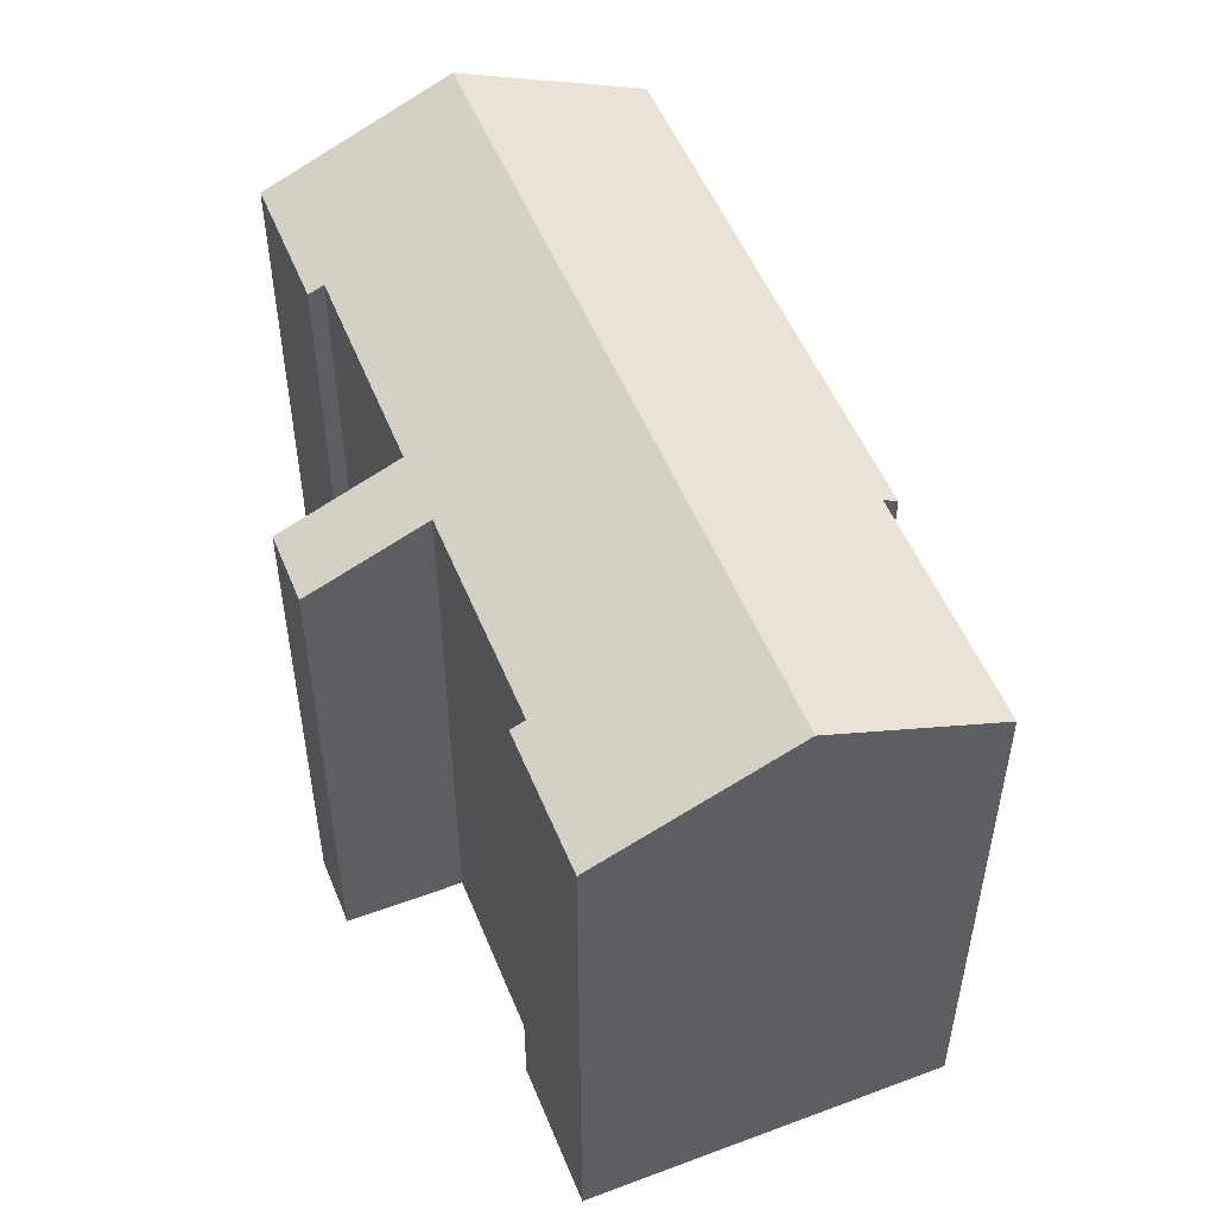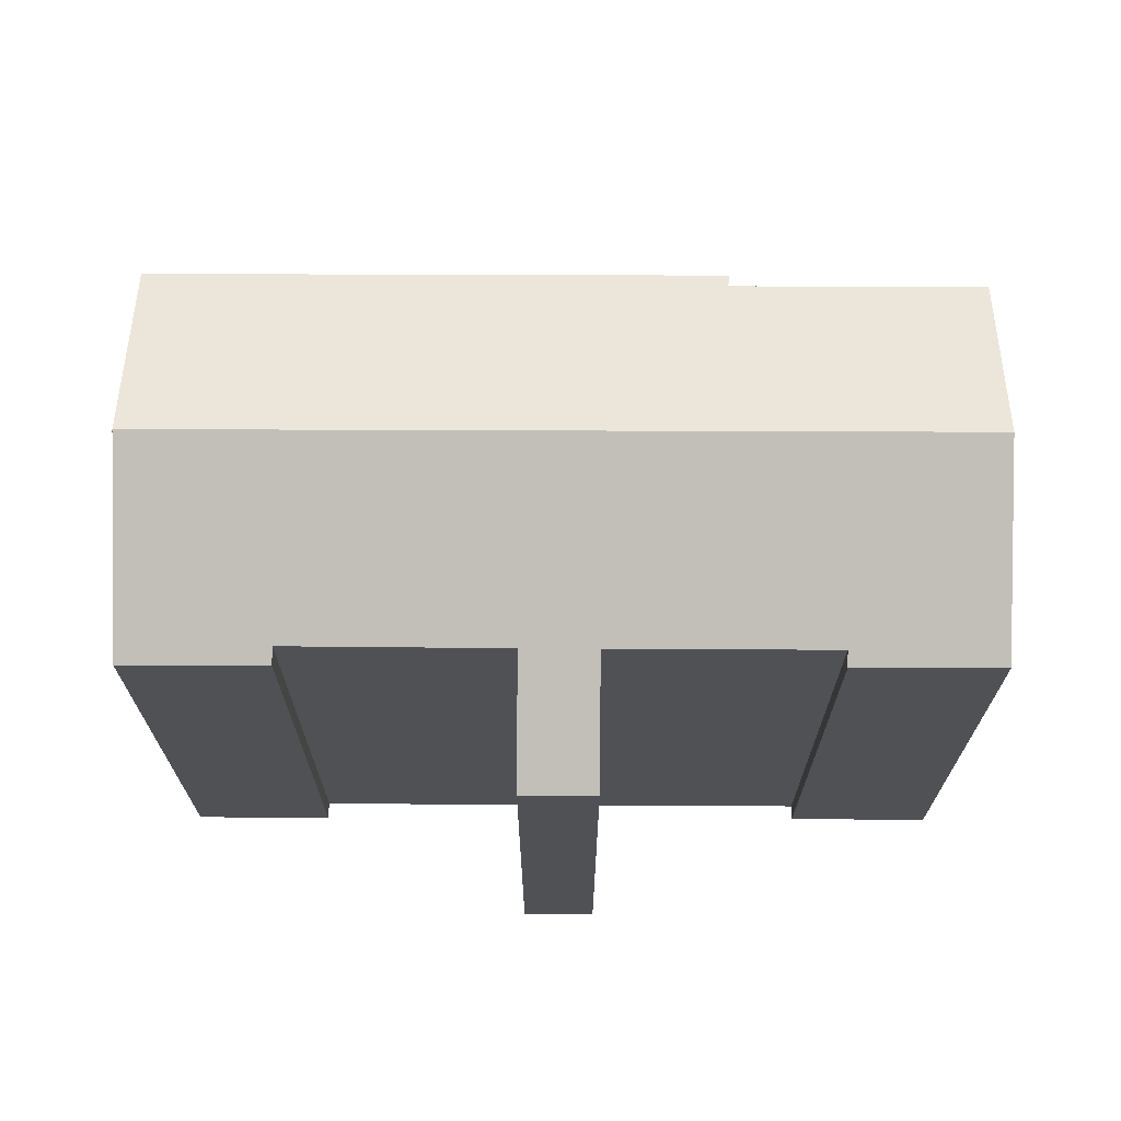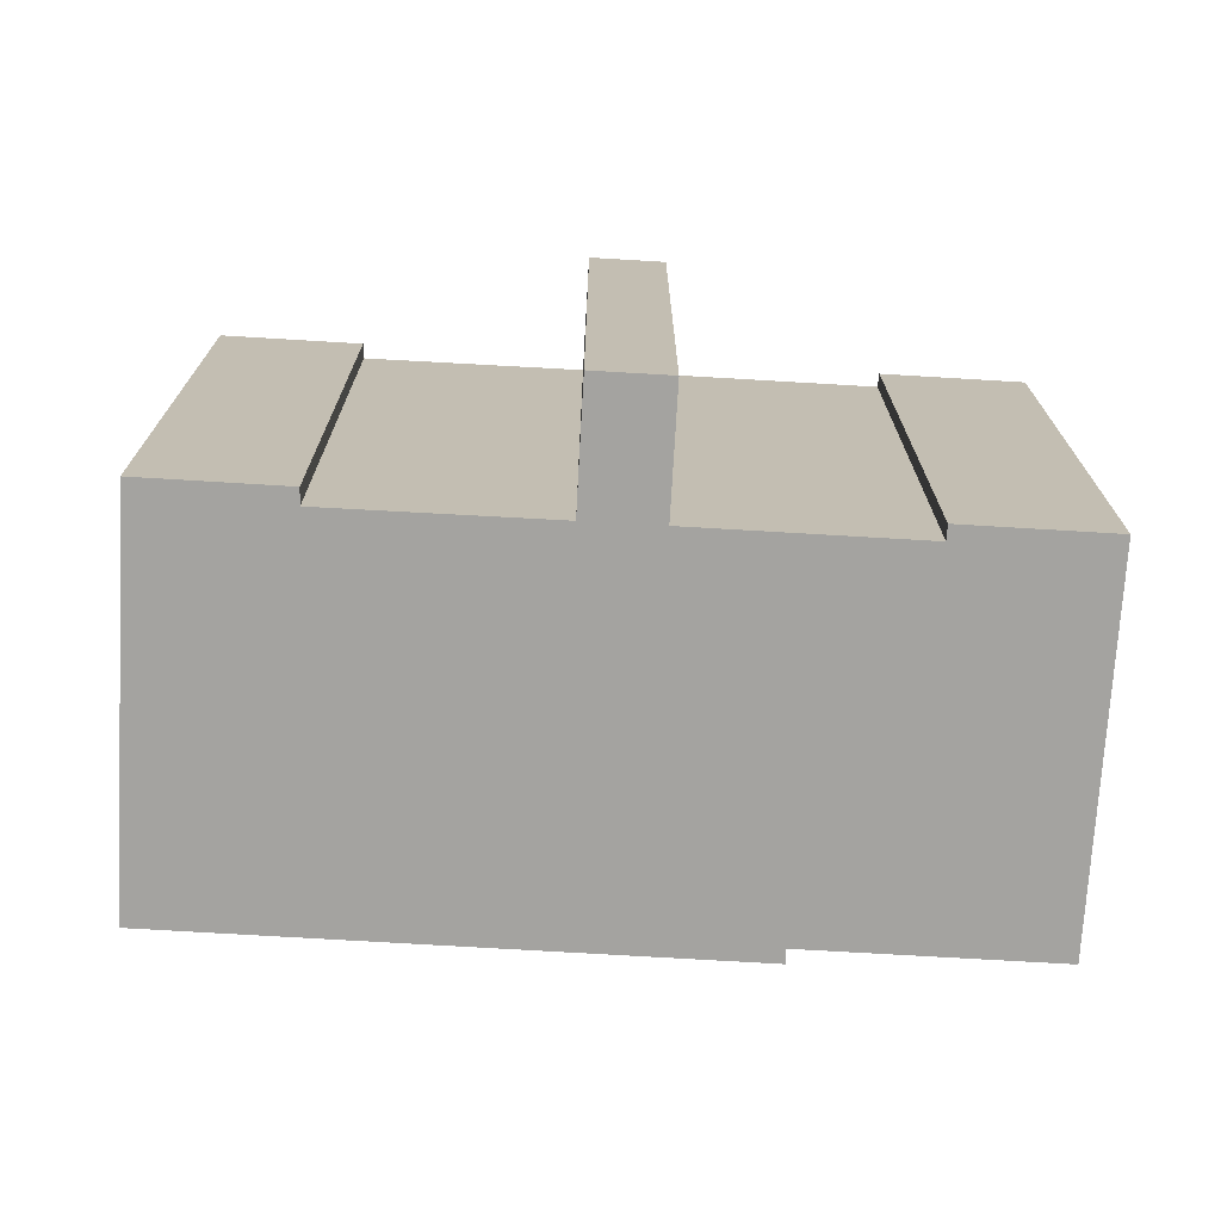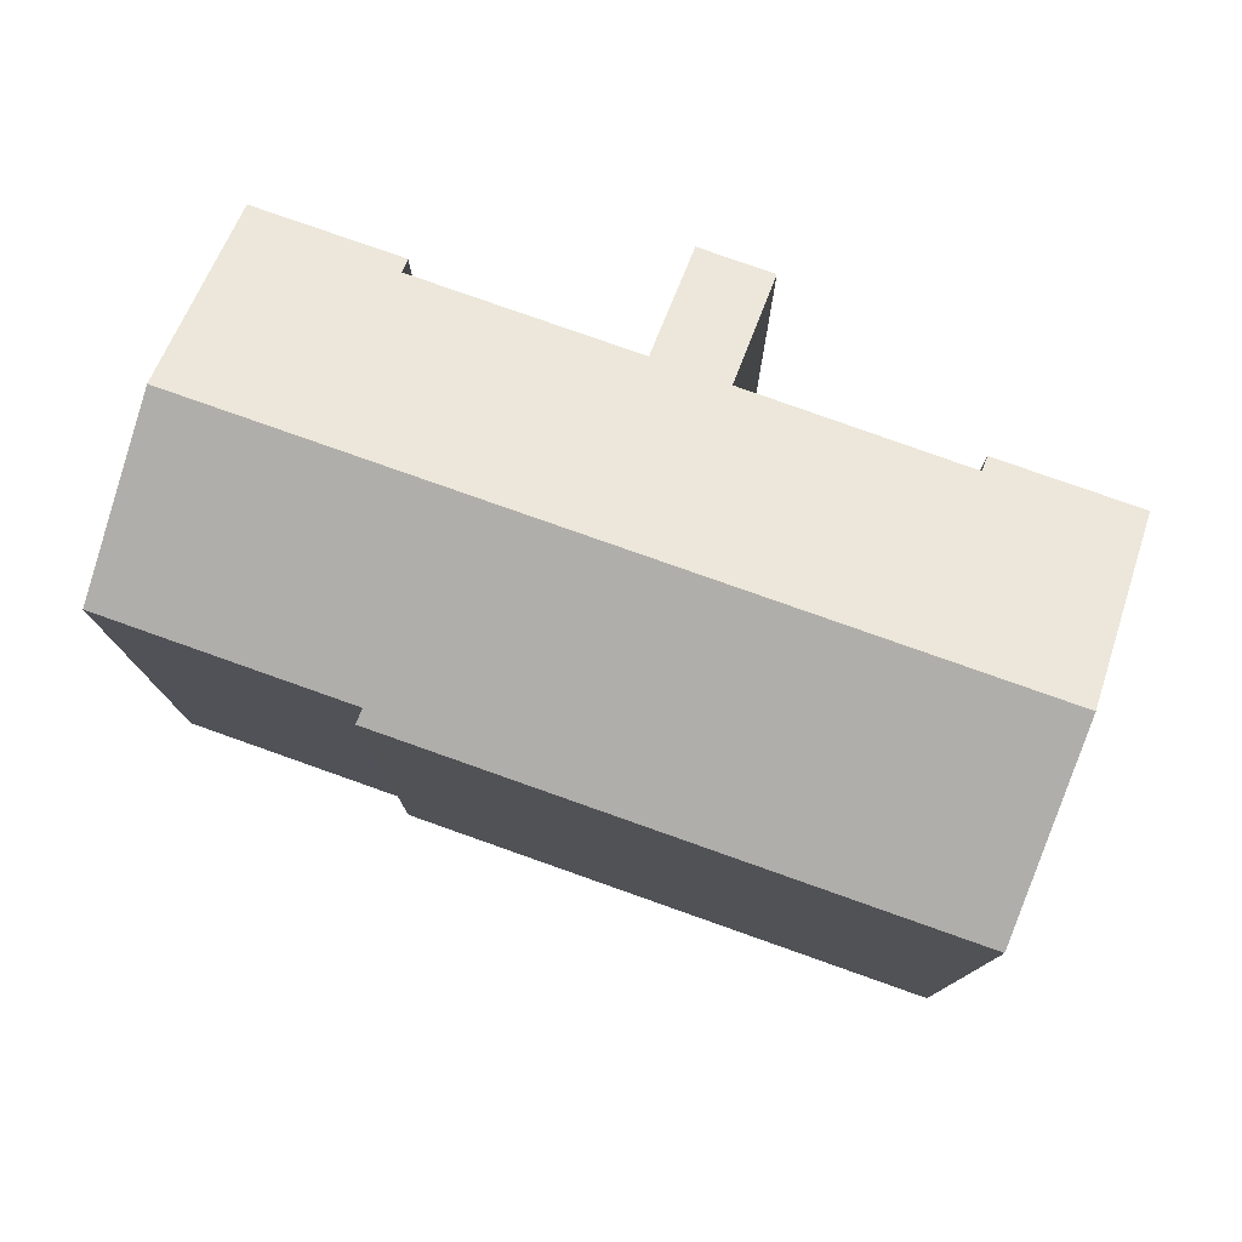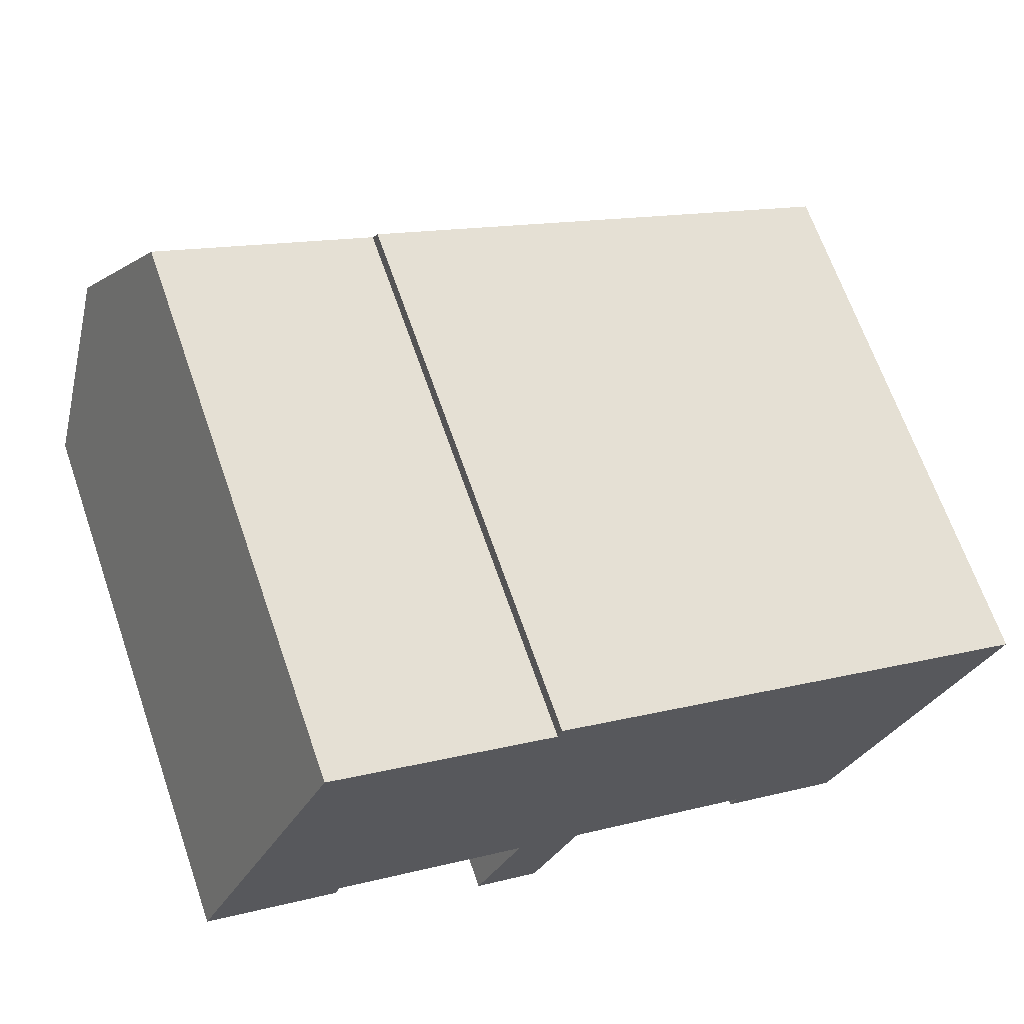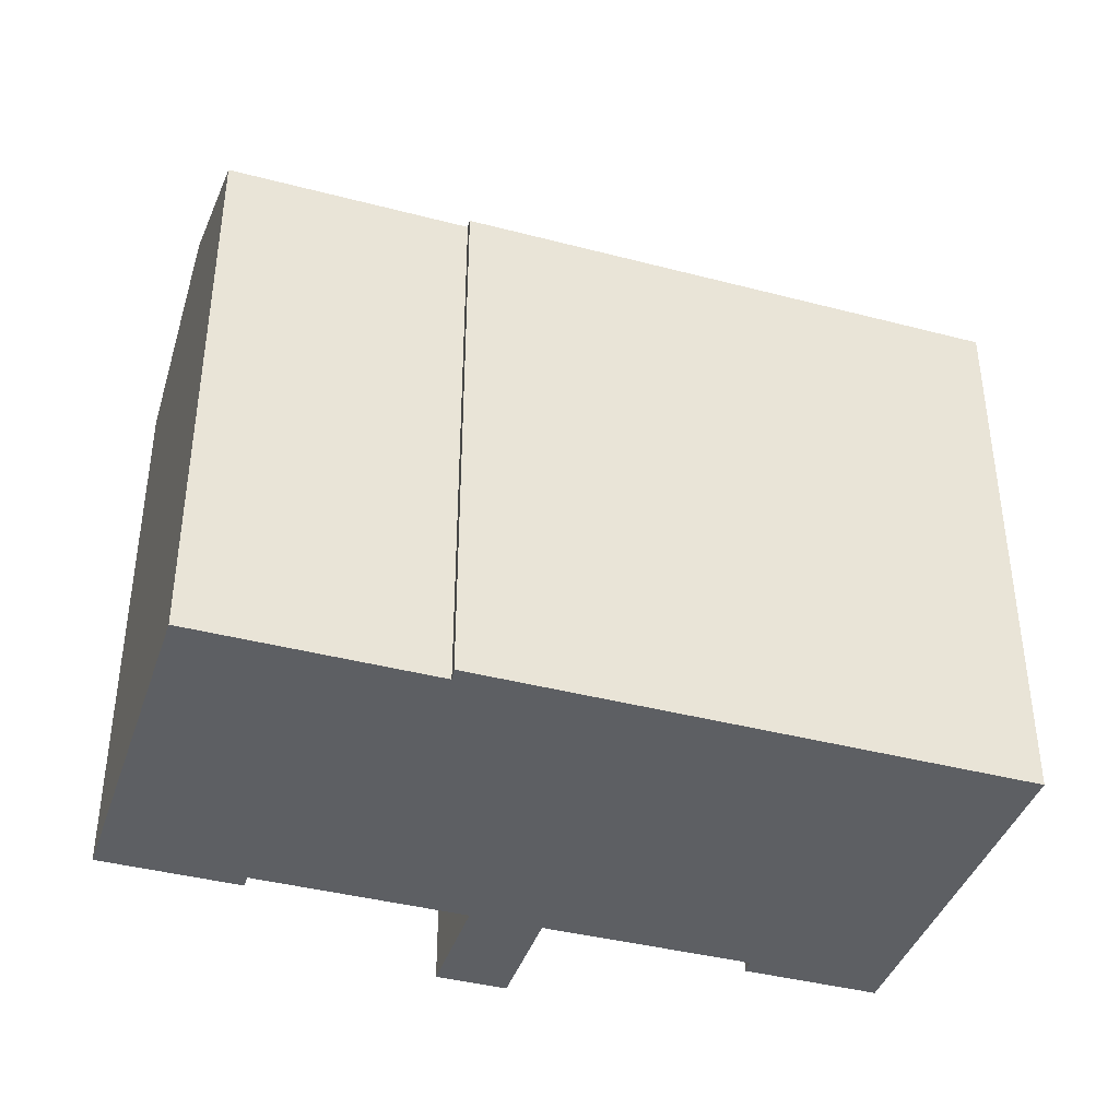
<metadata>
{"format":"obj","ext":"obj","renderer":"f3d","projection":"perspective","resolution":1024,"background":"white","views":[{"elev":52.4,"azim":-87.7,"up":"+Y"},{"elev":70.3,"azim":-155.6,"up":"+Y"},{"elev":-72.9,"azim":-159.2,"up":"+Y"},{"elev":78.5,"azim":43.7,"up":"+Y"},{"elev":67.3,"azim":-19.2,"up":"+Z"},{"elev":-40.2,"azim":6.3,"up":"+Y"}]}
</metadata>
<code>
v  13.83 18.6 -0.147
v  25.42 16.23 0.728
v  23.16 18.6 -4.339
v  16.09 16.23 4.922
v  2.274 18.6 5.046
v  15.91 16.23 5.002
v  10.79 16.4 6.864
v  8.585 16.4 7.852
v  4.387 16.4 9.736
v  10.91 16.23 7.252
v  3.803 16.23 -1.712
v  0 16.23 9.941e-16
v  3.978 16.41 -1.329
v  9.332 16.41 -3.732
v  9.732 16.41 -3.911
v  11.67 16.42 -4.773
v  10.25 14.93 -7.959
v  11.16 15.88 -5.932
v  11.45 16.19 -5.27
v  11.76 16.42 -4.812
v  12.04 16.42 -4.94
v  14.8 16.43 -6.162
v  17.39 16.43 -7.31
v  17.22 16.23 -7.735
v  20.91 16.23 -9.399
v  9.514 16.19 -4.4
v  8.315 14.93 -7.088
v  0 0 0
v  3.803 1.048e-16 -1.712
v  17.22 4.736e-16 -7.735
v  20.91 5.755e-16 -9.399
v  17.39 4.476e-16 -7.31
v  11.76 2.947e-16 -4.812
v  11.67 2.923e-16 -4.773
v  14.8 3.773e-16 -6.162
v  12.04 3.025e-16 -4.94
v  10.25 4.873e-16 -7.959
v  8.315 4.34e-16 -7.088
v  9.732 2.395e-16 -3.911
v  3.978 8.138e-17 -1.329
v  9.332 2.285e-16 -3.732
v  4.387 -5.962e-16 9.736
v  2.274 -3.09e-16 5.046
v  9.514 2.694e-16 -4.4
v  10.79 -4.203e-16 6.864
v  8.585 -4.808e-16 7.852
v  10.91 -4.441e-16 7.252
v  15.91 -3.063e-16 5.002
v  25.42 -4.458e-17 0.728
v  16.09 -3.014e-16 4.922
v  23.16 2.657e-16 -4.339
v  11.45 3.227e-16 -5.27
v  11.16 3.632e-16 -5.932
g defaultobject
f 1 2 3
f 2 1 4
f 4 1 5
f 4 5 6
f 6 5 7
f 7 5 8
f 8 5 9
f 10 6 7
f 5 11 12
f 11 5 13
f 13 5 1
f 13 1 14
f 14 1 15
f 15 1 16
f 15 16 17
f 17 16 18
f 18 16 19
f 16 1 20
f 20 1 21
f 21 1 3
f 21 3 22
f 22 3 23
f 23 3 24
f 24 3 25
f 26 17 27
f 17 26 15
f 11 28 12
f 28 11 29
f 25 30 24
f 30 25 31
f 32 22 23
f 22 32 21
f 21 32 20
f 20 32 16
f 16 32 33
f 16 33 34
f 33 32 35
f 33 35 36
f 37 27 17
f 27 37 38
f 39 14 15
f 14 39 13
f 13 39 40
f 40 39 41
f 12 9 5
f 9 12 28
f 9 28 42
f 42 28 43
f 26 39 15
f 39 26 27
f 39 27 38
f 39 38 44
f 42 8 9
f 8 42 7
f 7 42 45
f 45 42 46
f 47 6 10
f 6 47 4
f 4 47 2
f 2 47 48
f 2 48 49
f 49 48 50
f 45 10 7
f 10 45 47
f 24 32 23
f 32 24 30
f 2 25 3
f 25 2 49
f 25 49 31
f 31 49 51
f 34 19 16
f 19 34 18
f 18 34 17
f 17 34 52
f 17 52 53
f 17 53 37
f 40 11 13
f 11 40 29
f 31 32 30
f 32 31 48
f 48 31 50
f 50 31 49
f 49 31 51
f 37 44 38
f 44 37 39
f 39 37 53
f 39 53 46
f 46 53 45
f 45 53 52
f 45 52 34
f 45 34 33
f 45 33 36
f 45 36 35
f 45 35 47
f 47 35 48
f 48 35 32
f 29 43 28
f 43 29 42
f 42 29 40
f 42 40 41
f 42 41 46
f 46 41 39

</code>
